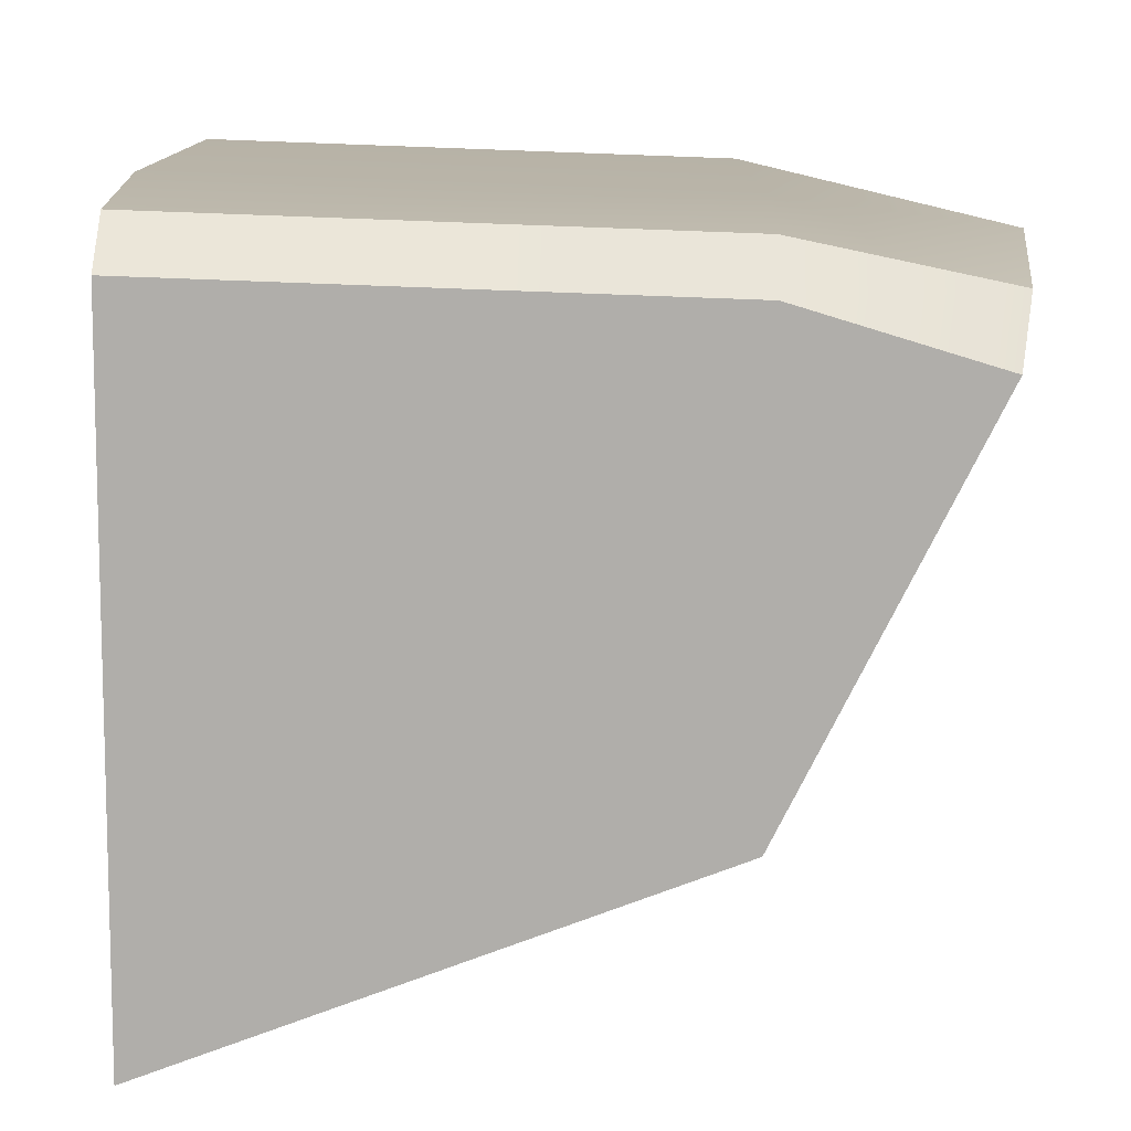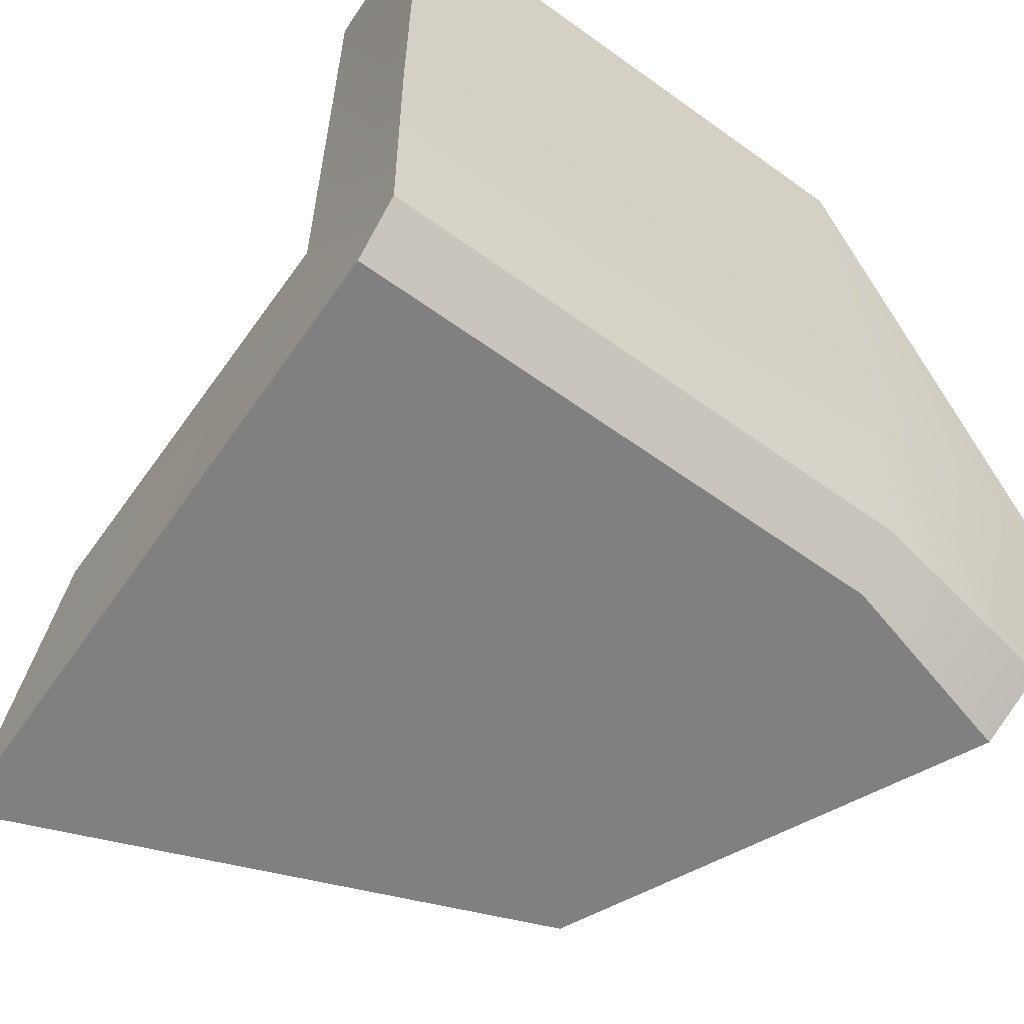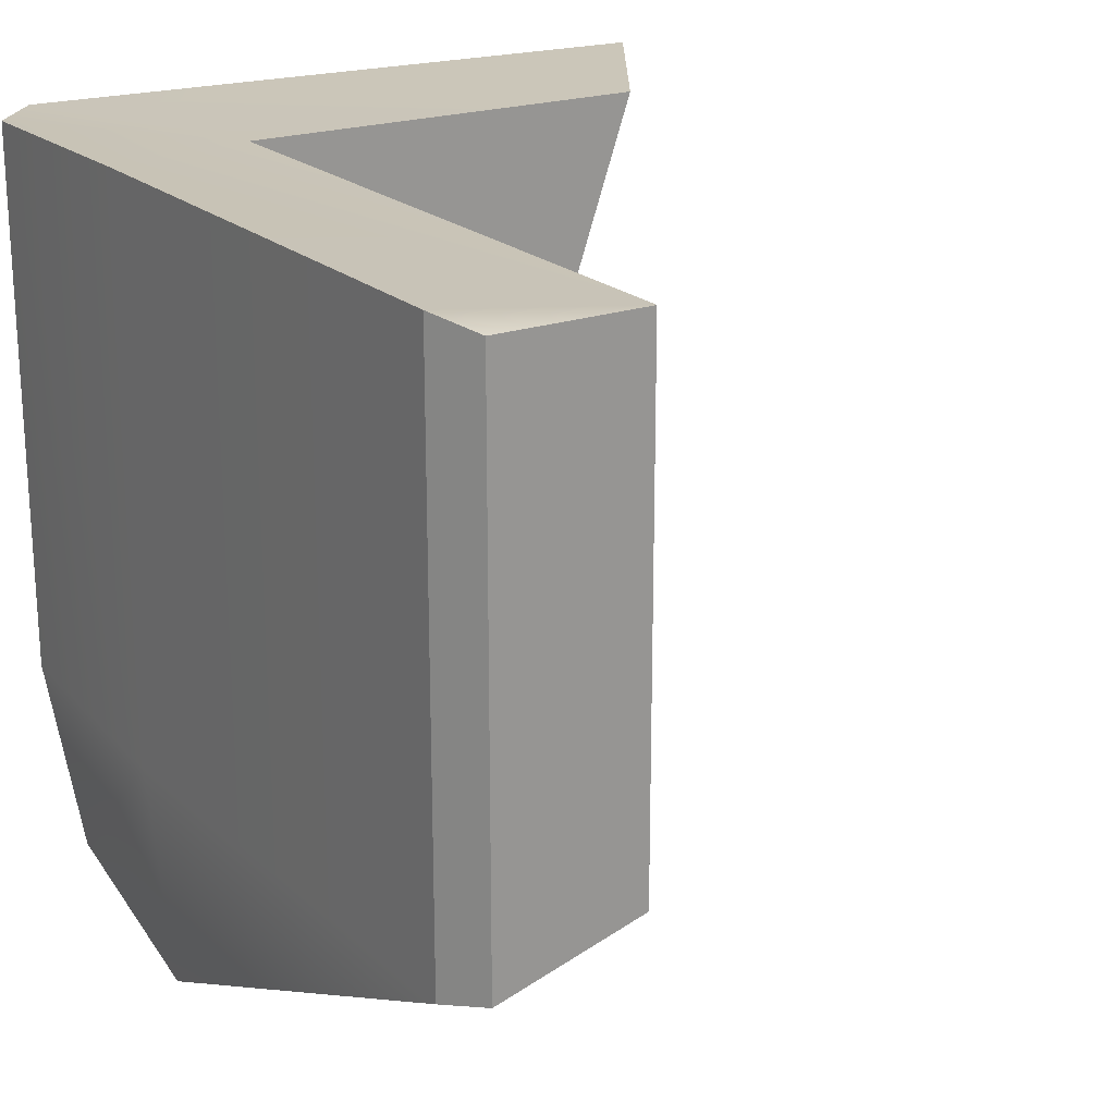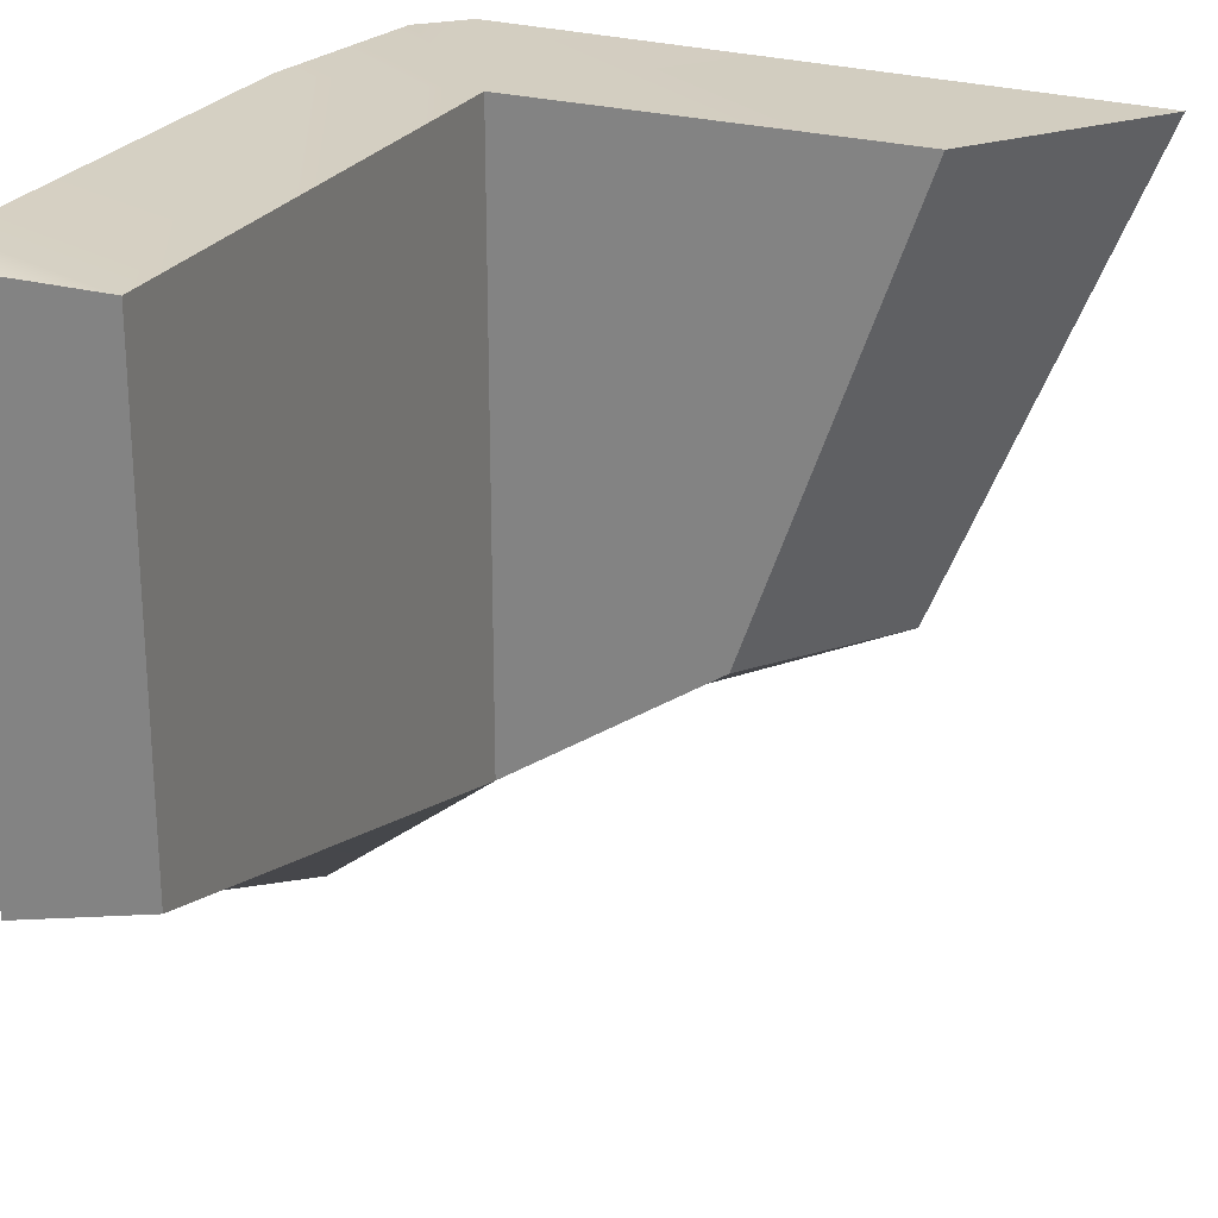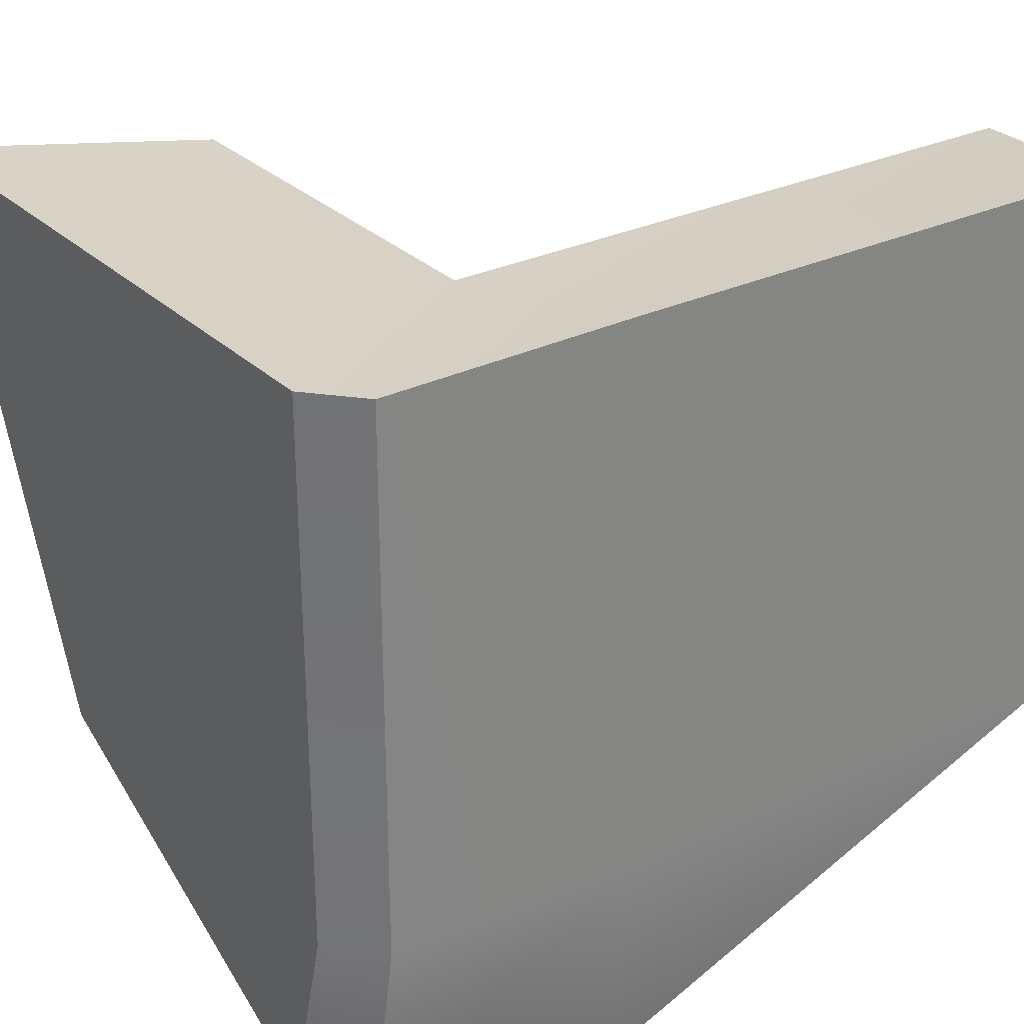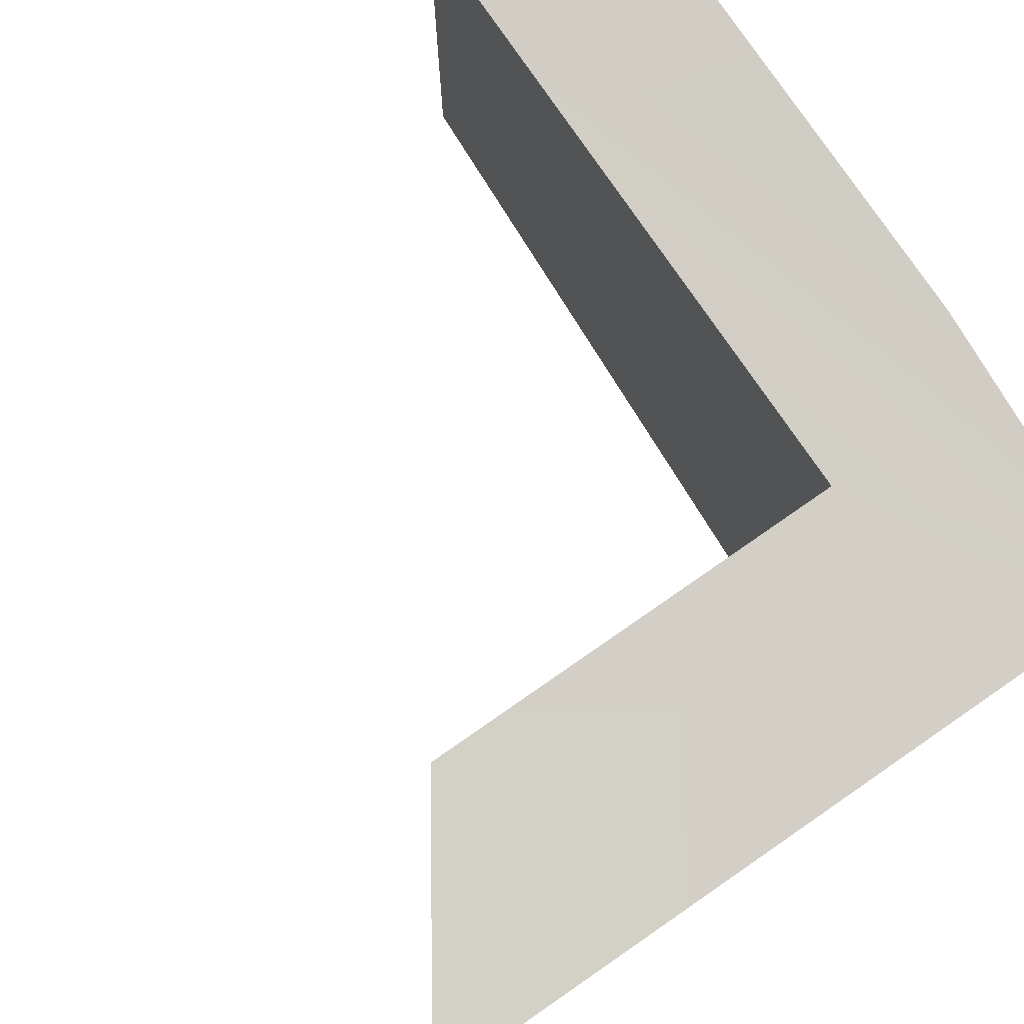
<metadata>
{"format":"obj","ext":"obj","renderer":"f3d","projection":"perspective","resolution":1024,"background":"white","views":[{"elev":-78.0,"azim":87.9,"up":"+Y"},{"elev":-60.3,"azim":53.6,"up":"+Y"},{"elev":21.8,"azim":145.7,"up":"+Z"},{"elev":24.0,"azim":-157.6,"up":"+Z"},{"elev":29.4,"azim":55.3,"up":"+Z"},{"elev":79.3,"azim":-34.6,"up":"+Z"}]}
</metadata>
<code>
g bone9
v 0.117 1.621e-05 -0.5459
v 1.007 1.621e-05 0.5257
v 1.007 1.621e-05 -0.5257
v 1.125 0.5623 -0.5454
v 1.1 0.08849 -0.5256
v 1.1 0.08849 0.5256
v 1.125 0.5623 0.5454
v 1.084 0.569 -0.9875
v 1.03 0.08748 -0.9276
v 0.9059 1.621e-05 -0.9059
v 1.007 1.621e-05 0.5257
v 1.1 0.08849 0.5256
v 1.1 0.08849 -0.5256
v 1.007 1.621e-05 -0.5257
v 1.03 0.08748 -0.9276
v 0.9059 1.621e-05 -0.9059
v 0.3341 0.4336 -0.4908
v 0.7935 0.4336 -0.7935
v 0.7933 0.4335 0.5159
v -0.01843 0.4335 0.5011
v 1.126 1.542 -0.5459
v 1.126 1.542 0.5459
v -0.3105 1.621e-05 0.4869
v 0.117 1.621e-05 -0.5459
v 0.3341 0.4336 -0.4908
v -0.01843 0.4335 0.5011
v -0.3105 1.621e-05 0.4869
v 1.03 0.08748 -0.9276
v 1.084 0.569 -0.9875
v 0.7935 0.4336 -0.7935
v 0.9059 1.621e-05 -0.9059
v 0.3341 0.4336 -0.4908
v 0.117 1.621e-05 -0.5459
v 1.126 1.542 -0.5459
v 1.126 1.542 0.5459
v 1.082 1.63 0.524
v 1.082 1.63 -0.524
v 0.7934 1.63 -0.4502
v 1.082 1.63 -0.524
v 1.082 1.63 0.524
v 0.7933 1.63 0.5187
v 0.7934 1.63 -0.4502
v 0.7933 1.63 0.5187
v 0.7933 0.4335 0.5159
v 0.7935 0.4336 -0.7935
v 1.126 1.542 -0.5459
v 1.082 1.63 -0.524
v 0.7934 1.63 -0.4502
v 0.7933 1.63 0.5187
v 1.126 1.542 0.5459
v 1.125 0.5623 0.5454
v 0.7933 0.4335 0.5159
v 1.1 0.08849 0.5256
v 1.007 1.621e-05 0.5257
v -0.01843 0.4335 0.5011
v -0.3105 1.621e-05 0.4869
v 1.082 1.63 0.524
g bone9_0
f 3 2 1
f 6 5 4
f 7 6 4
f 9 8 4
f 5 9 4
f 3 1 10
f 13 12 11
f 14 13 11
f 15 13 14
f 16 15 14
f 19 18 17
f 20 19 17
f 8 21 4
f 7 4 21
f 22 7 21
f 1 2 23
f 26 25 24
f 27 26 24
f 30 29 28
f 32 30 31
f 28 31 30
f 33 32 31
f 36 35 34
f 37 36 34
f 40 39 38
f 41 40 38
f 44 43 42
f 45 44 42
f 47 46 29
f 29 30 47
f 30 48 47
f 51 50 49
f 52 51 49
f 53 51 52
f 54 53 52
f 54 52 55
f 56 54 55
f 49 50 57

</code>
